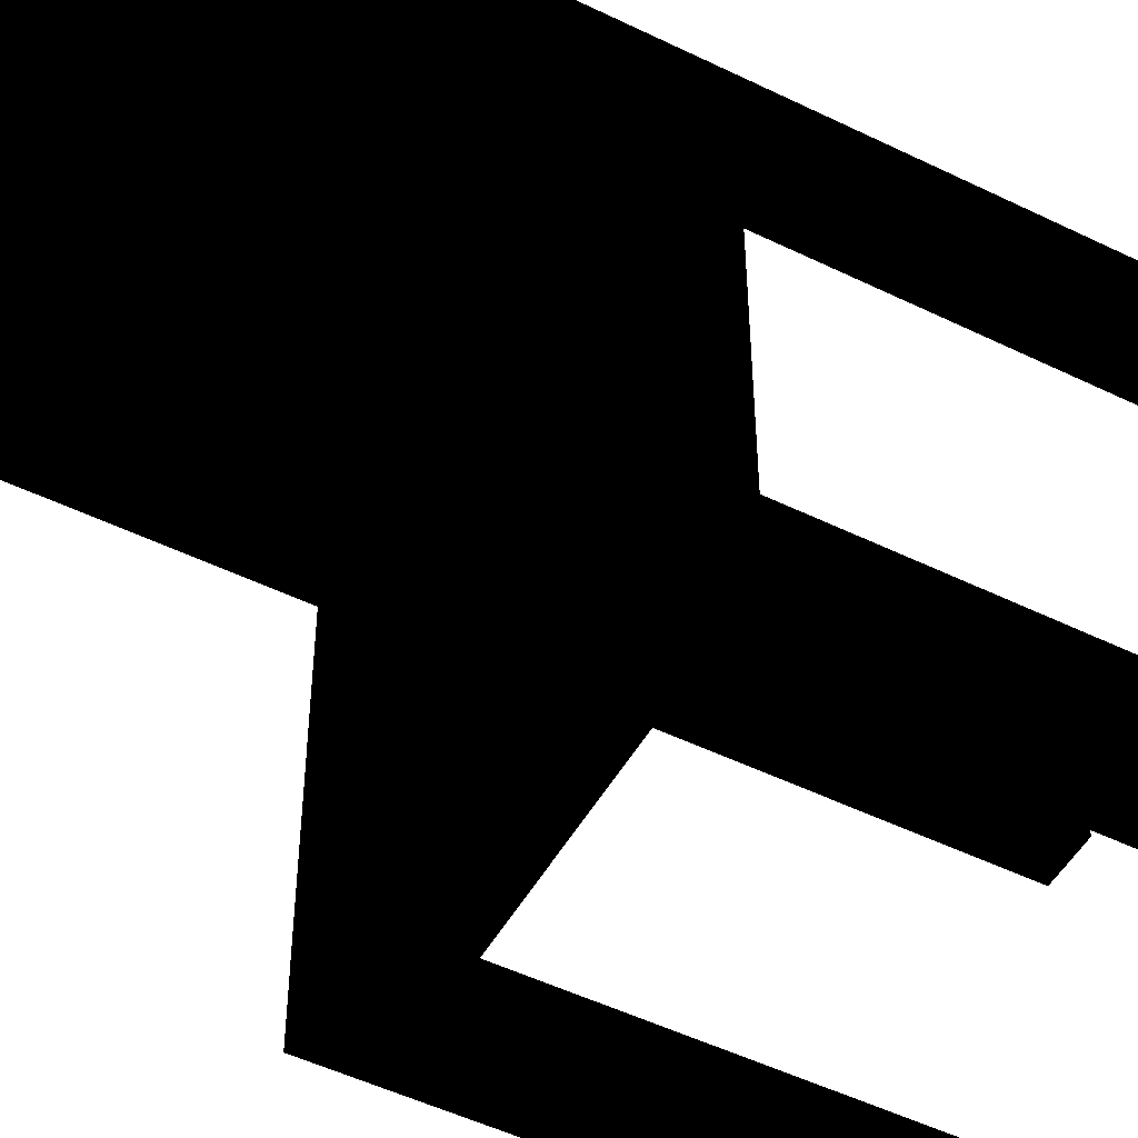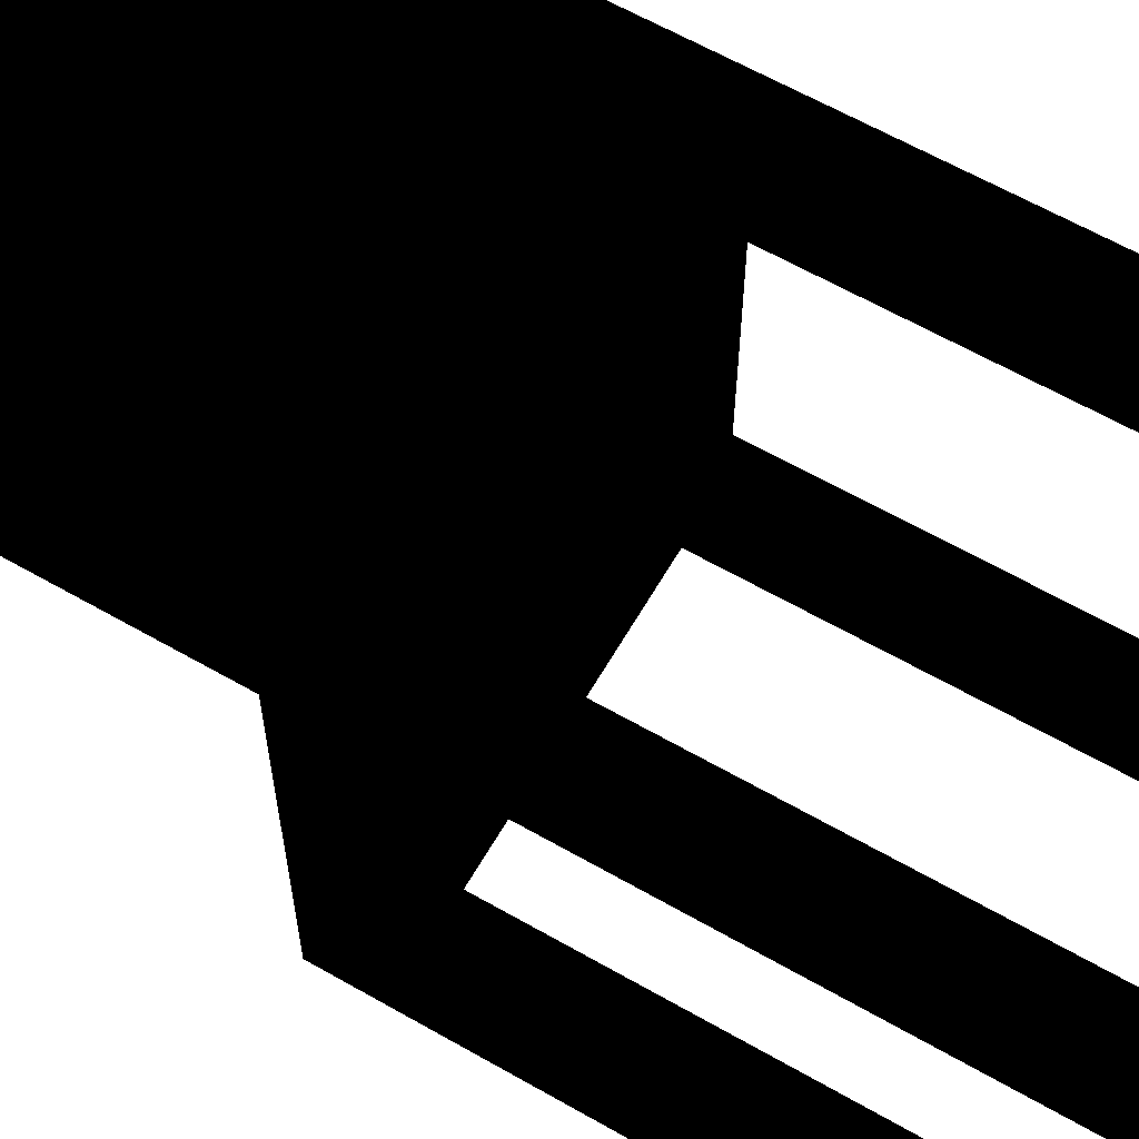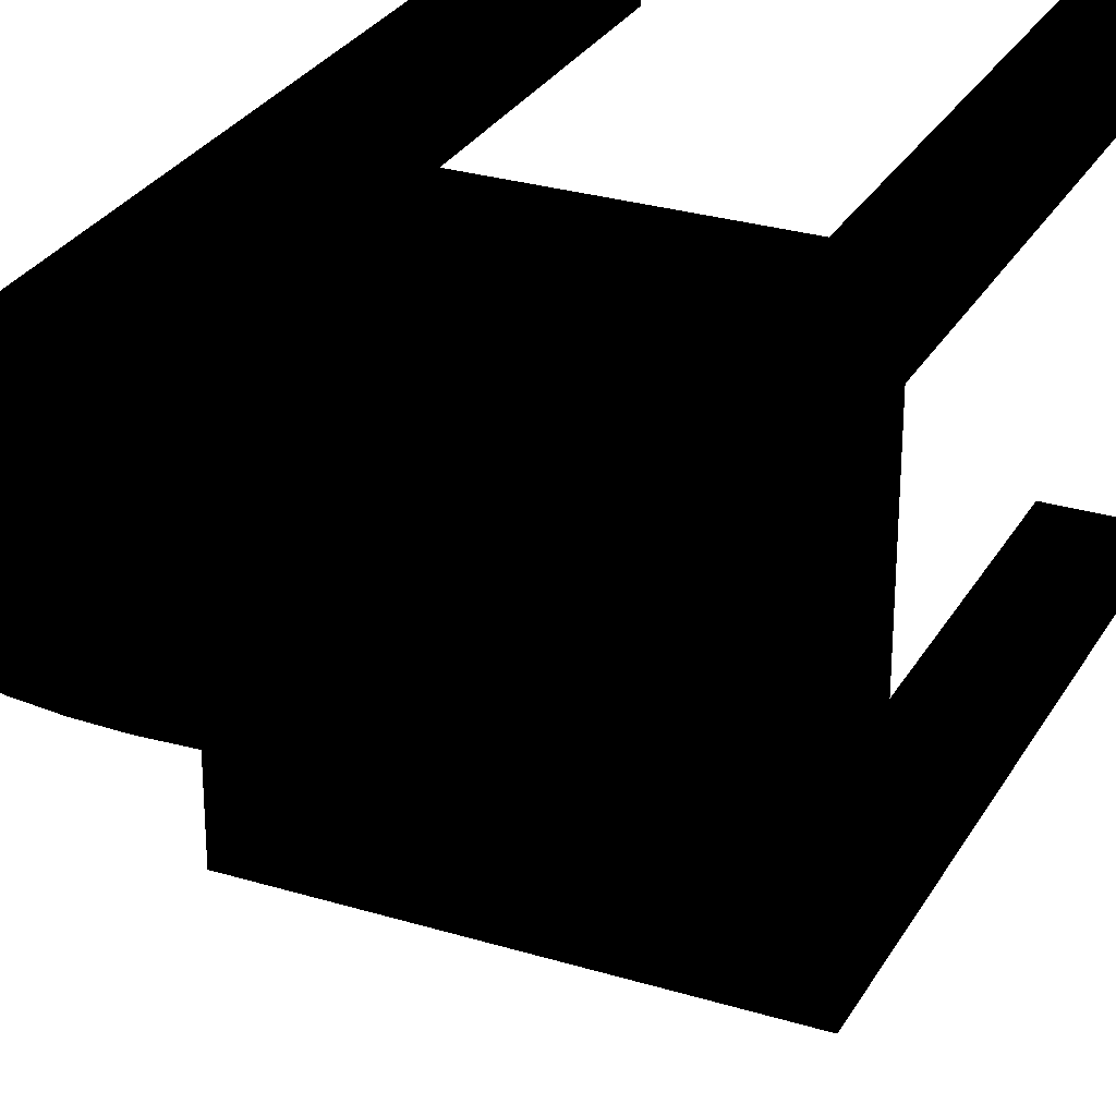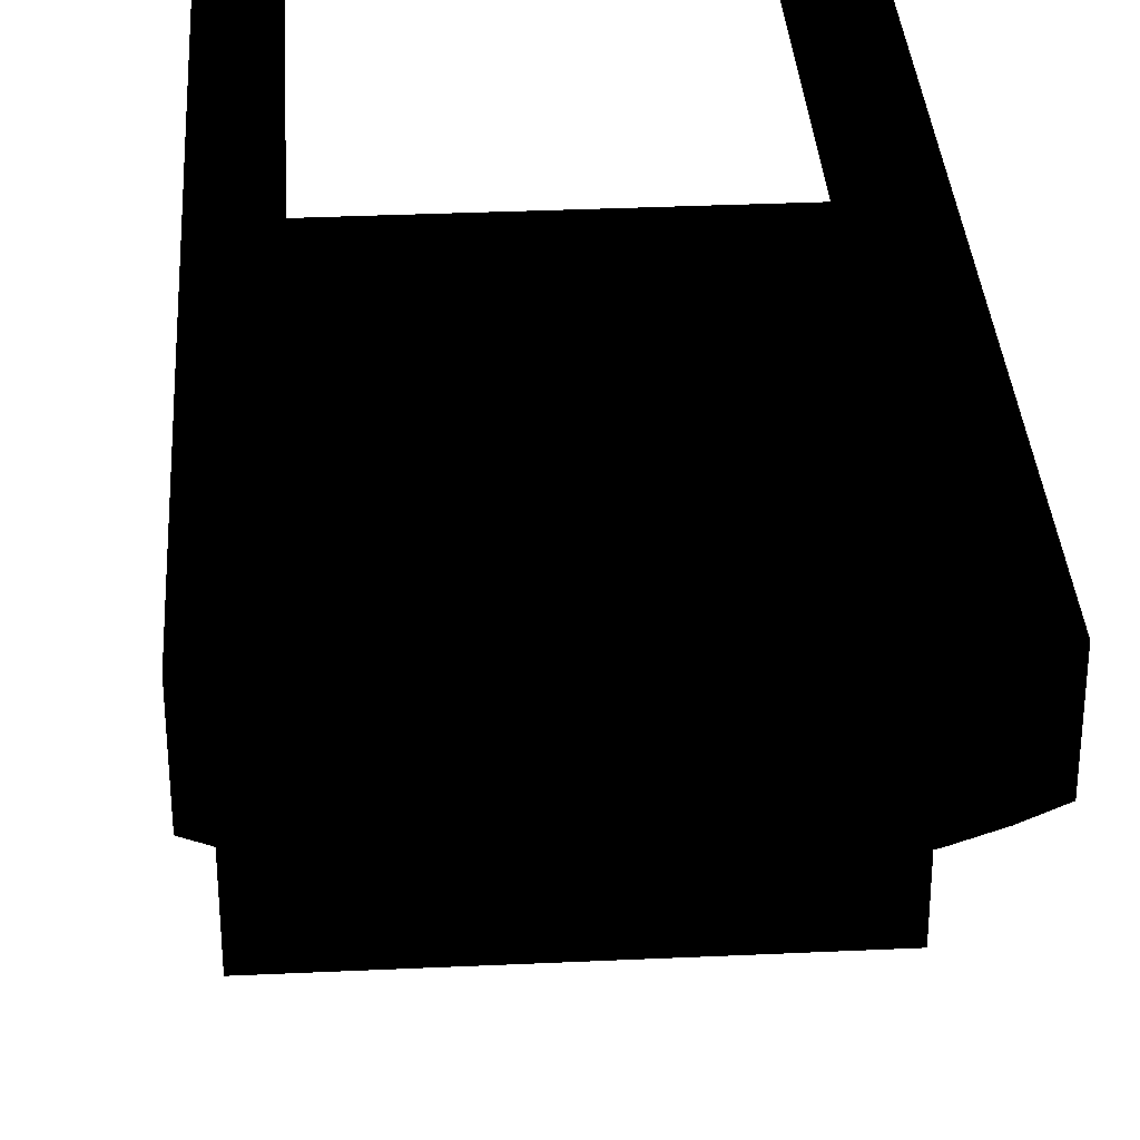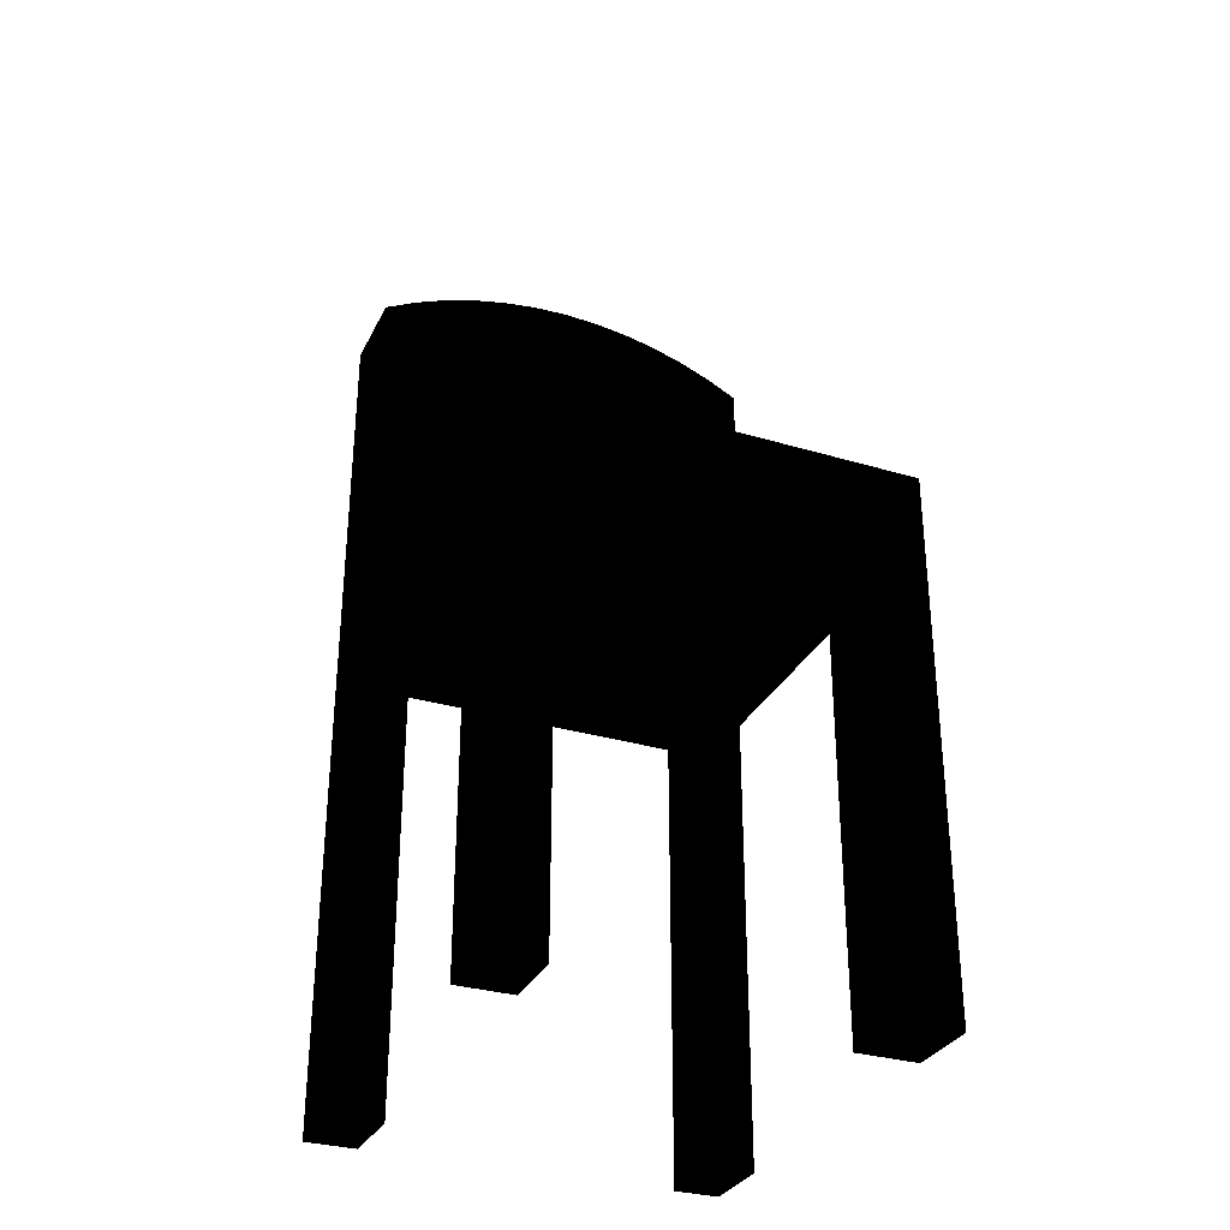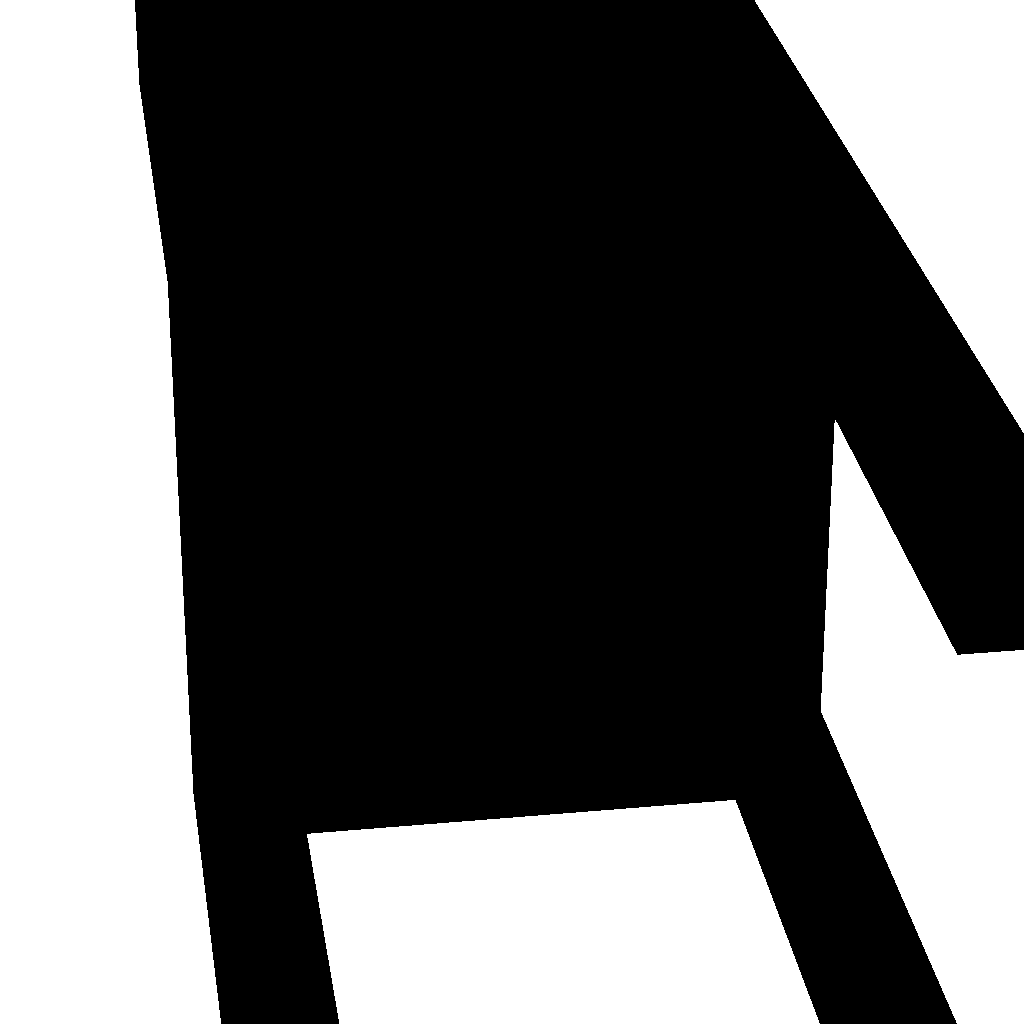
<metadata>
{"format":"obj","ext":"obj","renderer":"f3d","projection":"perspective","resolution":1024,"background":"white","views":[{"elev":-49.9,"azim":-118.3,"up":"+Z"},{"elev":62.9,"azim":-59.9,"up":"+Z"},{"elev":28.6,"azim":-155.5,"up":"+Z"},{"elev":33.7,"azim":176.4,"up":"+Z"},{"elev":-31.6,"azim":157.0,"up":"+Y"},{"elev":27.7,"azim":-8.3,"up":"+Z"}]}
</metadata>
<code>
v 0.2682 -0.8364 -0.2913
v 0.3645 -0.8364 -0.4095
v 0.3645 -0.8364 -0.2913
v 0.2682 -0.8364 -0.4095
v 0.3645 0.002634 -0.2913
v 0.2682 0.00979 -0.4095
v 0.3645 0.1168 -0.4095
v 0.2682 0.002634 -0.2913
v 0.3645 0.1168 0.2512
v 0.3645 0.002634 0.2726
v 0.2682 0.00979 -0.2754
v -0.3645 0.1168 -0.4095
v 0.2723 0.002634 0.2512
v 0.2682 0.002634 -0.2754
v -0.2547 0.00979 -0.2754
v -0.2547 0.00979 -0.4095
v -0.3645 0.1168 0.2512
v 0.3645 0.7381 0.4095
v 0.2723 0.002634 0.2726
v -0.2547 -0.8364 -0.4095
v -0.3645 0.002634 -0.2786
v -0.3645 0.7381 0.2512
v 0.3645 0.7381 0.2512
v 0.3645 -0.8364 0.2726
v -0.282 0.002634 0.4095
v -0.282 0.002634 0.2512
v -0.2547 0.002634 -0.2754
v -0.2547 0.002634 -0.2786
v -0.3645 -0.8364 -0.4095
v -0.3645 -0.8364 -0.2786
v -0.3645 0.002634 0.2726
v 0.3081 0.7677 0.2512
v 0.3645 -0.8364 0.4095
v 0.2723 -0.8364 0.2726
v 0.2723 0.002634 0.4095
v -0.2547 -0.8364 -0.2786
v -0.282 0.002634 0.2726
v -0.3081 0.7677 0.2512
v -0.3645 0.7381 0.4095
v 0.3081 0.7677 0.4095
v 0.2723 -0.8364 0.4095
v 0.2682 0.002634 -0.2786
v -0.282 -0.8364 0.2726
v -0.3081 0.7677 0.4095
v -0.3645 -0.8364 0.4095
v 0.2494 0.7921 0.2512
v -0.2494 0.7921 0.2512
v -0.3645 -0.8364 0.2726
v -0.2494 0.7921 0.4095
v 0.2494 0.7921 0.4095
v -0.282 -0.8364 0.4095
v 0.1887 0.8114 0.2512
v -0.1887 0.8114 0.2512
v -0.1887 0.8114 0.4095
v 0.1887 0.8114 0.4095
v 0.1266 0.8252 0.2512
v -0.1266 0.8252 0.2512
v -0.1266 0.8252 0.4095
v 0.1266 0.8252 0.4095
v 0.06356 0.8336 0.2512
v -0.06356 0.8336 0.2512
v -0.06356 0.8336 0.4095
v 0.06356 0.8336 0.4095
v -6.985e-09 0.8364 0.2512
v -6.985e-09 0.8364 0.4095
f 1 2 3
f 2 1 4
f 3 2 1
f 4 1 2
f 2 5 3
f 3 5 2
f 5 1 3
f 3 1 5
f 1 6 4
f 4 6 1
f 6 2 4
f 4 2 6
f 7 5 2
f 2 5 7
f 1 5 8
f 8 5 1
f 6 1 8
f 8 1 6
f 2 6 7
f 7 6 2
f 5 7 9
f 9 7 5
f 10 8 5
f 5 8 10
f 6 8 11
f 11 8 6
f 7 6 12
f 12 6 7
f 12 9 7
f 7 9 12
f 5 9 10
f 10 9 5
f 8 10 13
f 13 10 8
f 11 8 14
f 14 8 11
f 15 6 11
f 11 6 15
f 16 12 6
f 6 12 16
f 9 12 17
f 17 12 9
f 9 18 10
f 10 18 9
f 13 10 19
f 19 10 13
f 8 13 14
f 14 13 8
f 14 15 11
f 11 15 14
f 6 15 16
f 16 15 6
f 20 12 16
f 16 12 20
f 12 21 17
f 17 21 12
f 22 9 17
f 17 9 22
f 18 9 23
f 23 9 18
f 10 18 24
f 24 18 10
f 24 19 10
f 10 19 24
f 19 25 13
f 13 25 19
f 26 14 13
f 13 14 26
f 15 14 27
f 27 14 15
f 28 16 15
f 15 16 28
f 12 20 29
f 29 20 12
f 16 28 20
f 20 28 16
f 12 30 21
f 21 30 12
f 17 21 31
f 31 21 17
f 9 22 23
f 23 22 9
f 17 31 22
f 22 31 17
f 32 18 23
f 23 18 32
f 24 18 33
f 33 18 24
f 19 24 34
f 34 24 19
f 25 19 35
f 35 19 25
f 13 25 26
f 26 25 13
f 14 26 27
f 27 26 14
f 14 28 27
f 27 28 14
f 28 15 27
f 27 15 28
f 20 30 29
f 29 30 20
f 30 12 29
f 29 12 30
f 36 20 28
f 28 20 36
f 30 28 21
f 21 28 30
f 21 37 31
f 31 37 21
f 23 22 38
f 38 22 23
f 22 31 39
f 39 31 22
f 18 32 40
f 40 32 18
f 23 38 32
f 32 38 23
f 18 41 33
f 33 41 18
f 41 24 33
f 33 24 41
f 24 41 34
f 34 41 24
f 41 19 34
f 34 19 41
f 19 41 35
f 35 41 19
f 35 18 25
f 25 18 35
f 26 25 37
f 37 25 26
f 27 26 28
f 28 26 27
f 28 14 42
f 42 14 28
f 30 20 36
f 36 20 30
f 28 30 36
f 36 30 28
f 28 26 21
f 21 26 28
f 21 26 37
f 37 26 21
f 43 31 37
f 37 31 43
f 22 44 38
f 38 44 22
f 31 45 39
f 39 45 31
f 44 22 39
f 39 22 44
f 46 40 32
f 32 40 46
f 39 18 40
f 40 18 39
f 32 38 47
f 47 38 32
f 41 18 35
f 35 18 41
f 39 25 18
f 18 25 39
f 25 43 37
f 37 43 25
f 31 43 48
f 48 43 31
f 49 38 44
f 44 38 49
f 45 31 48
f 48 31 45
f 45 25 39
f 39 25 45
f 39 40 44
f 44 40 39
f 40 46 50
f 50 46 40
f 32 47 46
f 46 47 32
f 38 49 47
f 47 49 38
f 43 25 51
f 51 25 43
f 43 45 48
f 48 45 43
f 44 50 49
f 49 50 44
f 25 45 51
f 51 45 25
f 44 40 50
f 50 40 44
f 52 50 46
f 46 50 52
f 46 47 53
f 53 47 46
f 54 47 49
f 49 47 54
f 45 43 51
f 51 43 45
f 49 50 55
f 55 50 49
f 50 52 55
f 55 52 50
f 46 53 52
f 52 53 46
f 47 54 53
f 53 54 47
f 49 55 54
f 54 55 49
f 56 55 52
f 52 55 56
f 52 53 57
f 57 53 52
f 58 53 54
f 54 53 58
f 54 55 59
f 59 55 54
f 55 56 59
f 59 56 55
f 52 57 56
f 56 57 52
f 53 58 57
f 57 58 53
f 54 59 58
f 58 59 54
f 60 59 56
f 56 59 60
f 56 57 61
f 61 57 56
f 62 57 58
f 58 57 62
f 58 59 63
f 63 59 58
f 59 60 63
f 63 60 59
f 56 61 60
f 60 61 56
f 57 62 61
f 61 62 57
f 58 63 62
f 62 63 58
f 64 63 60
f 60 63 64
f 60 61 64
f 64 61 60
f 65 61 62
f 62 61 65
f 62 63 65
f 65 63 62
f 63 64 65
f 65 64 63
f 61 65 64
f 64 65 61

</code>
